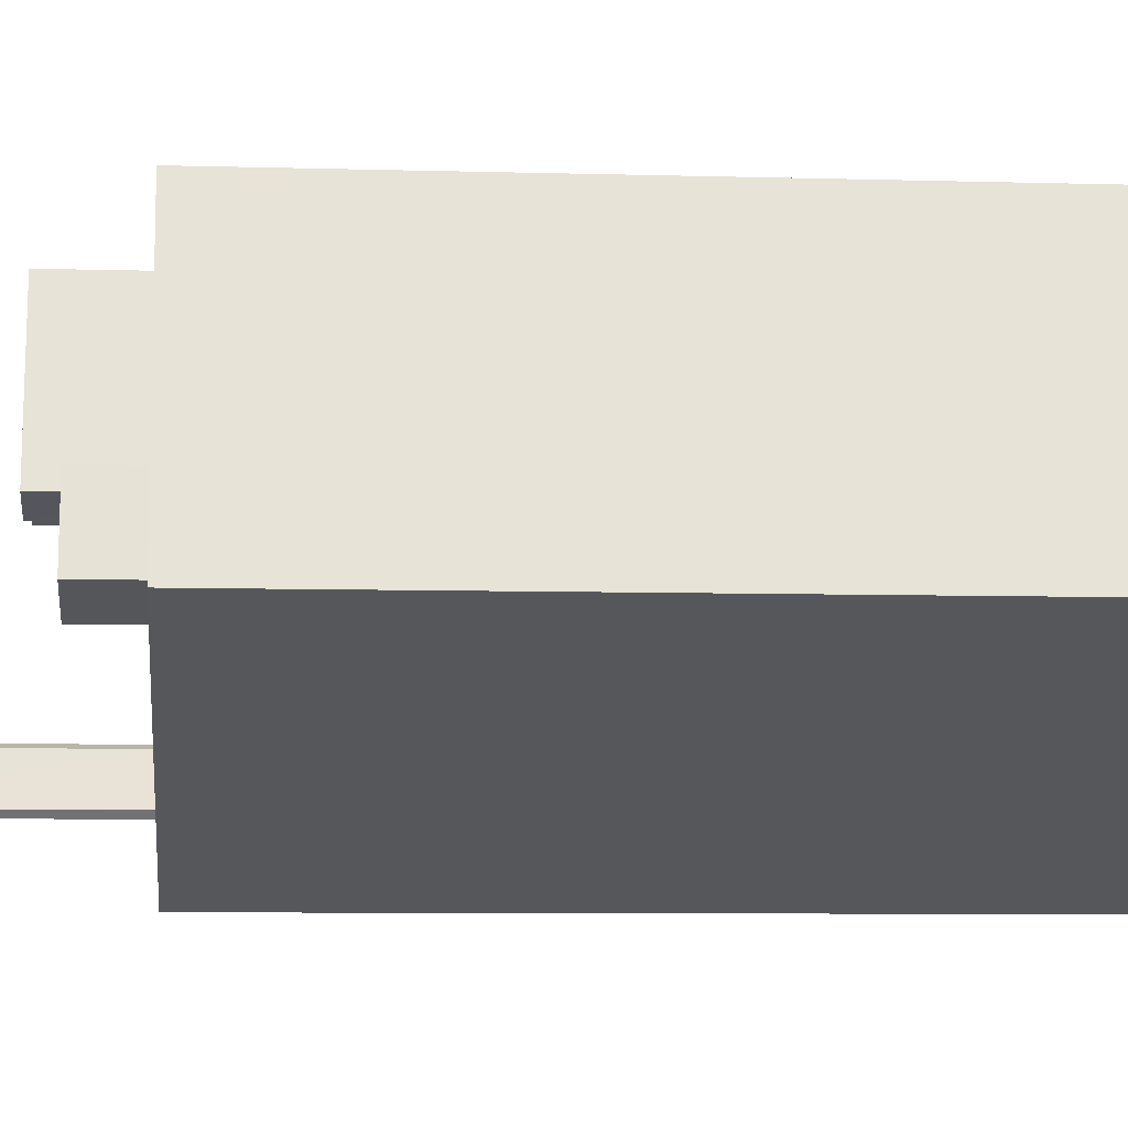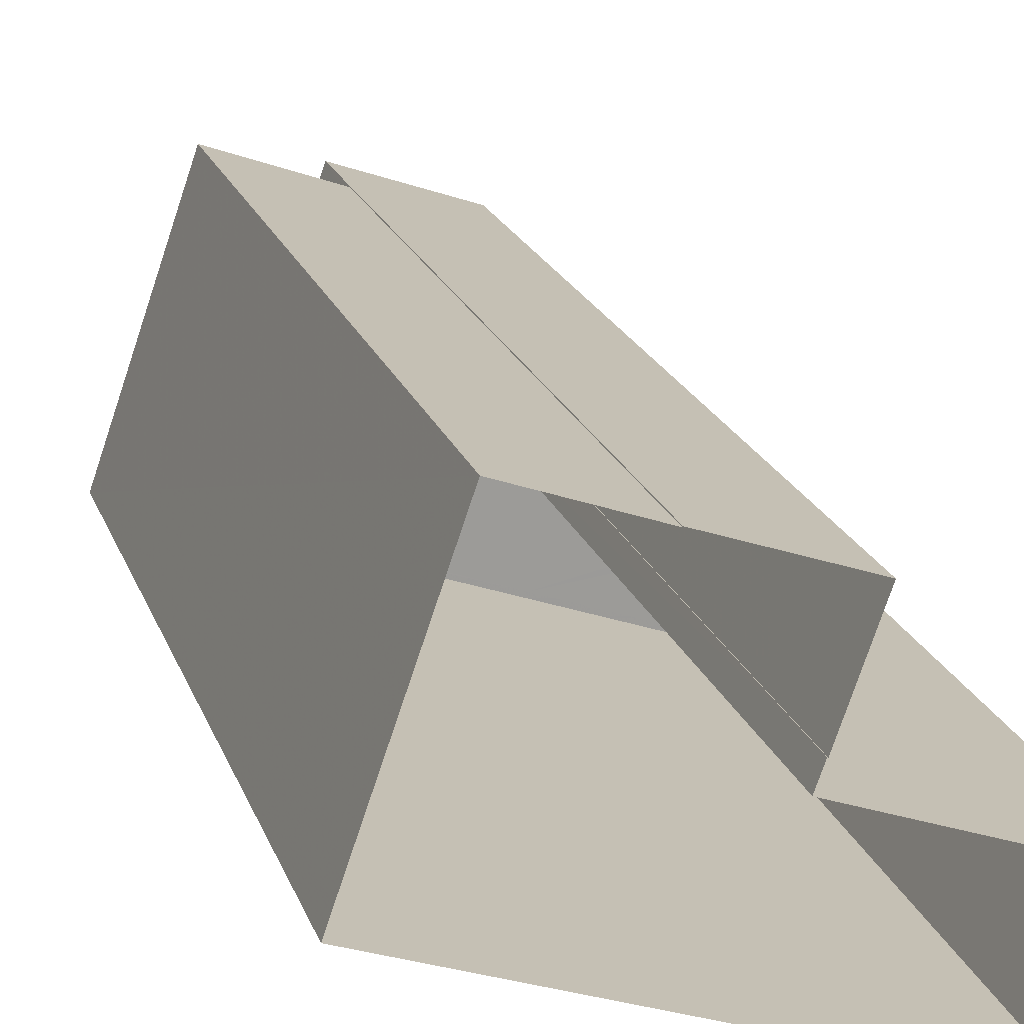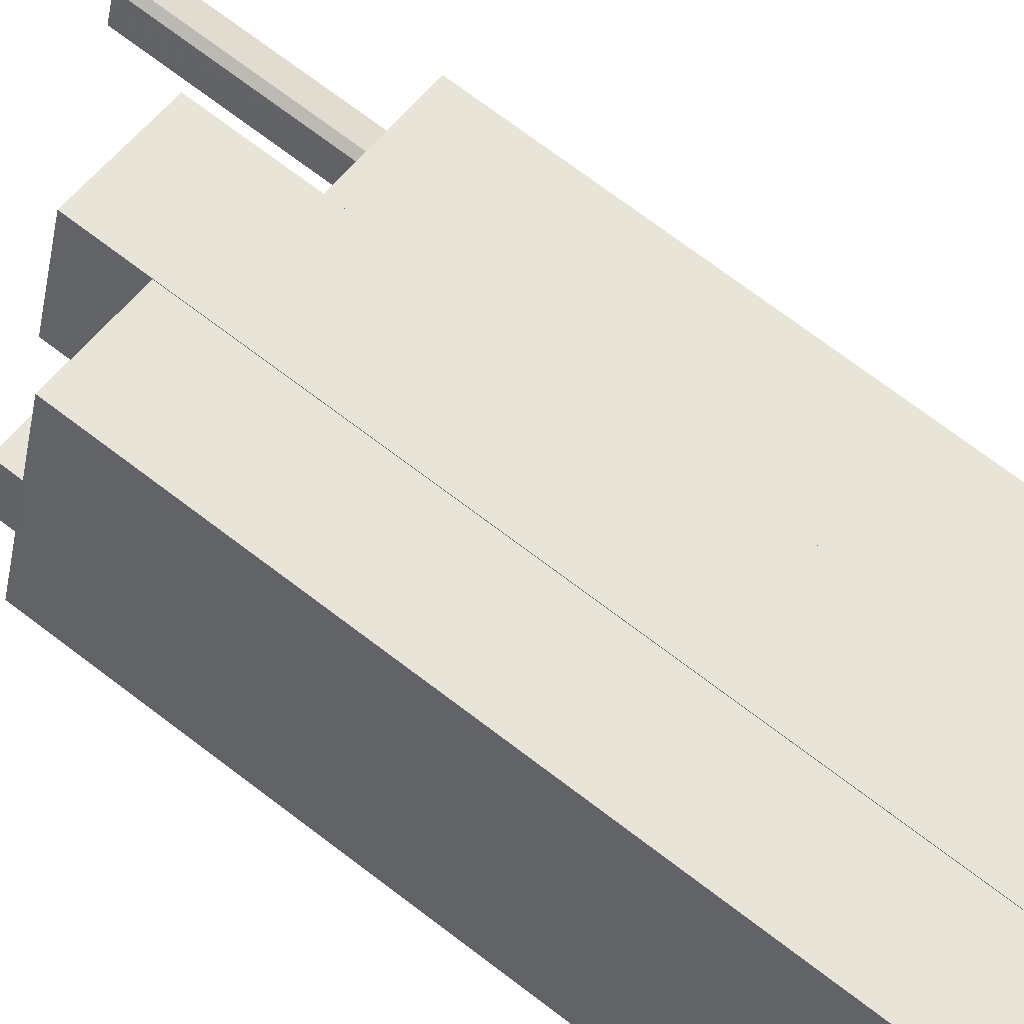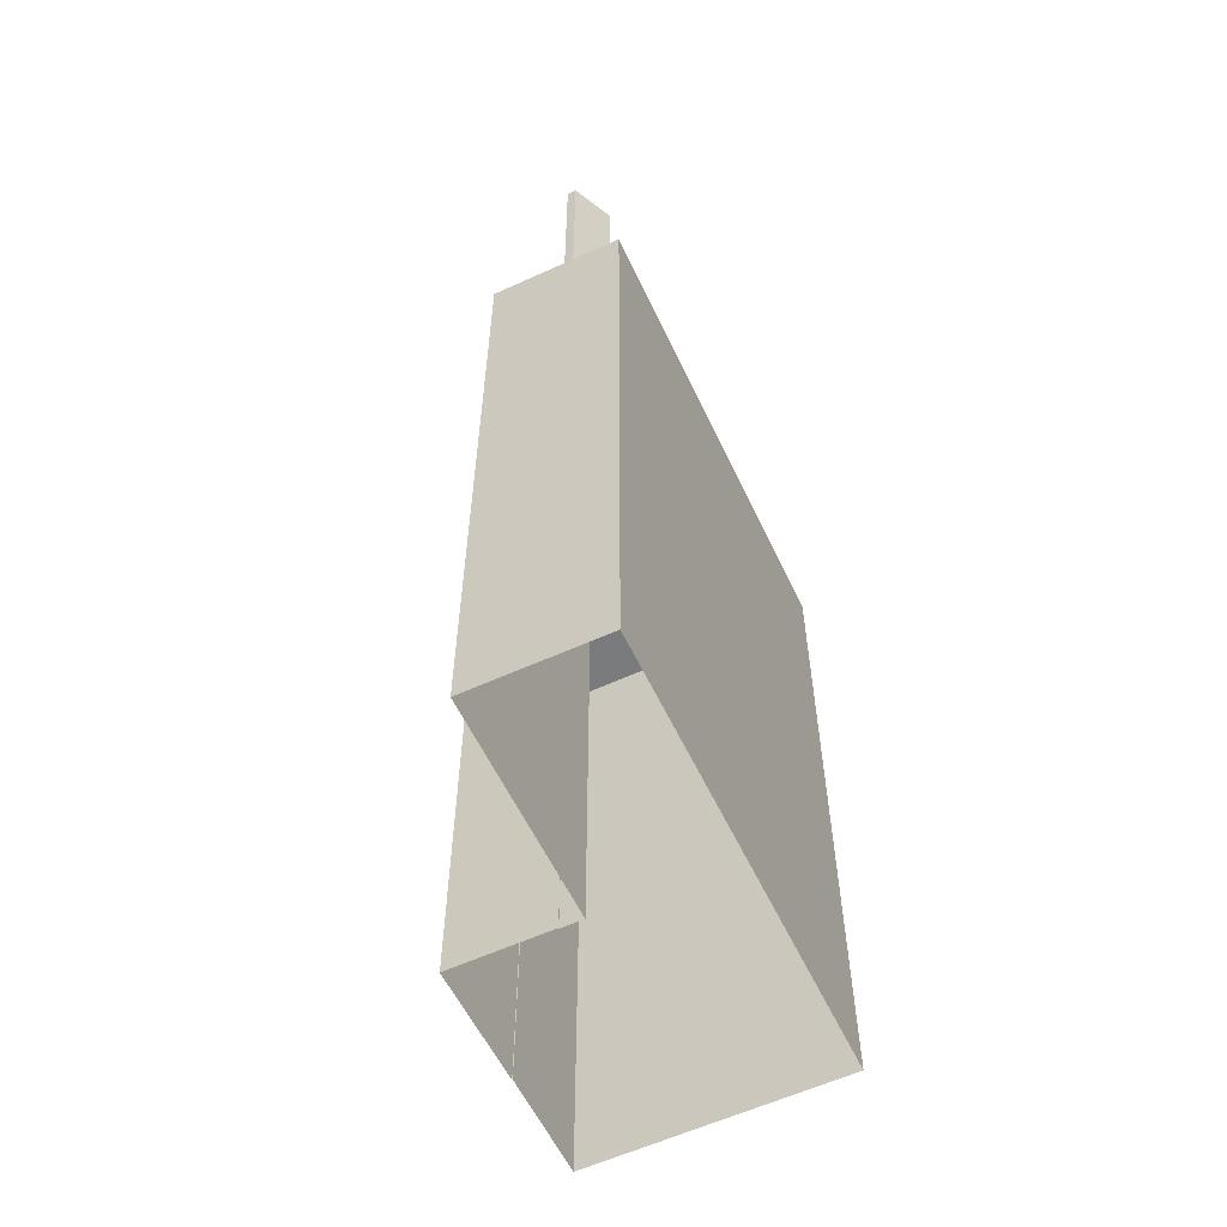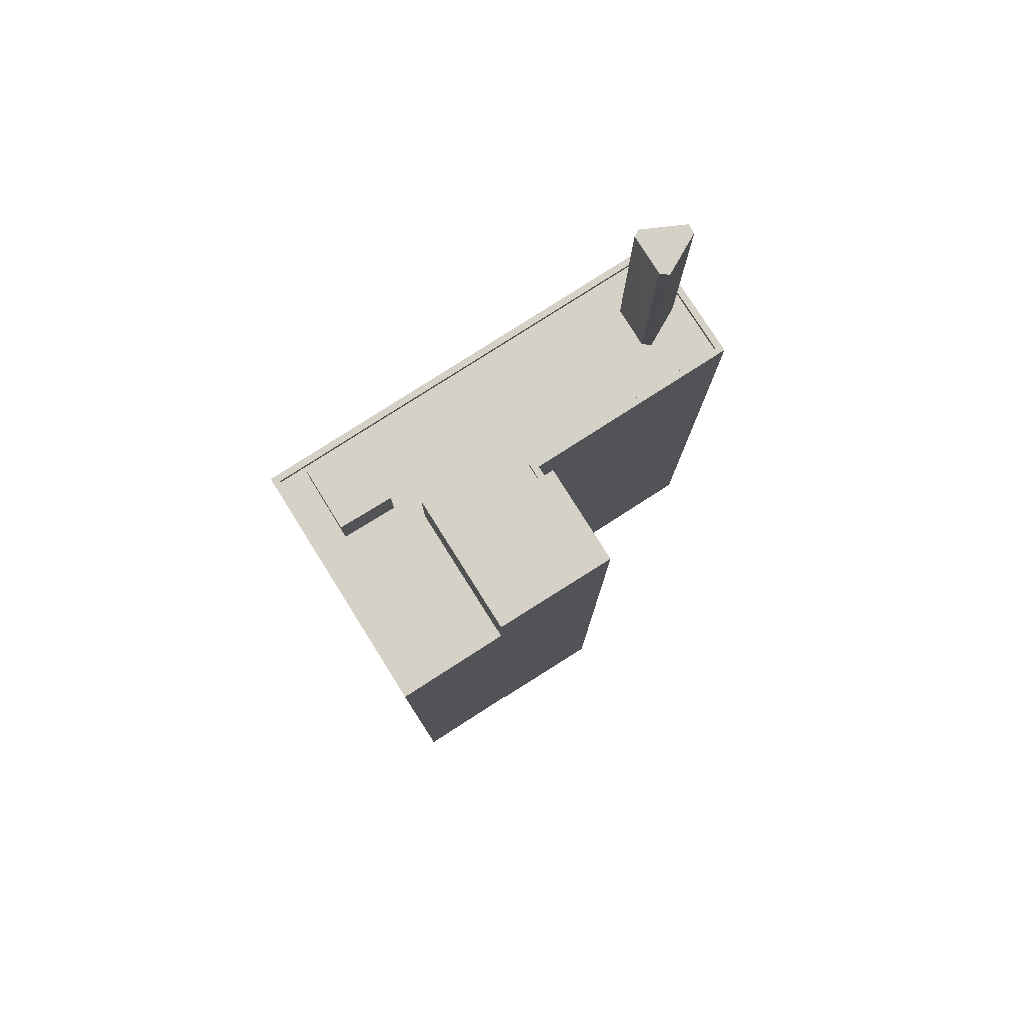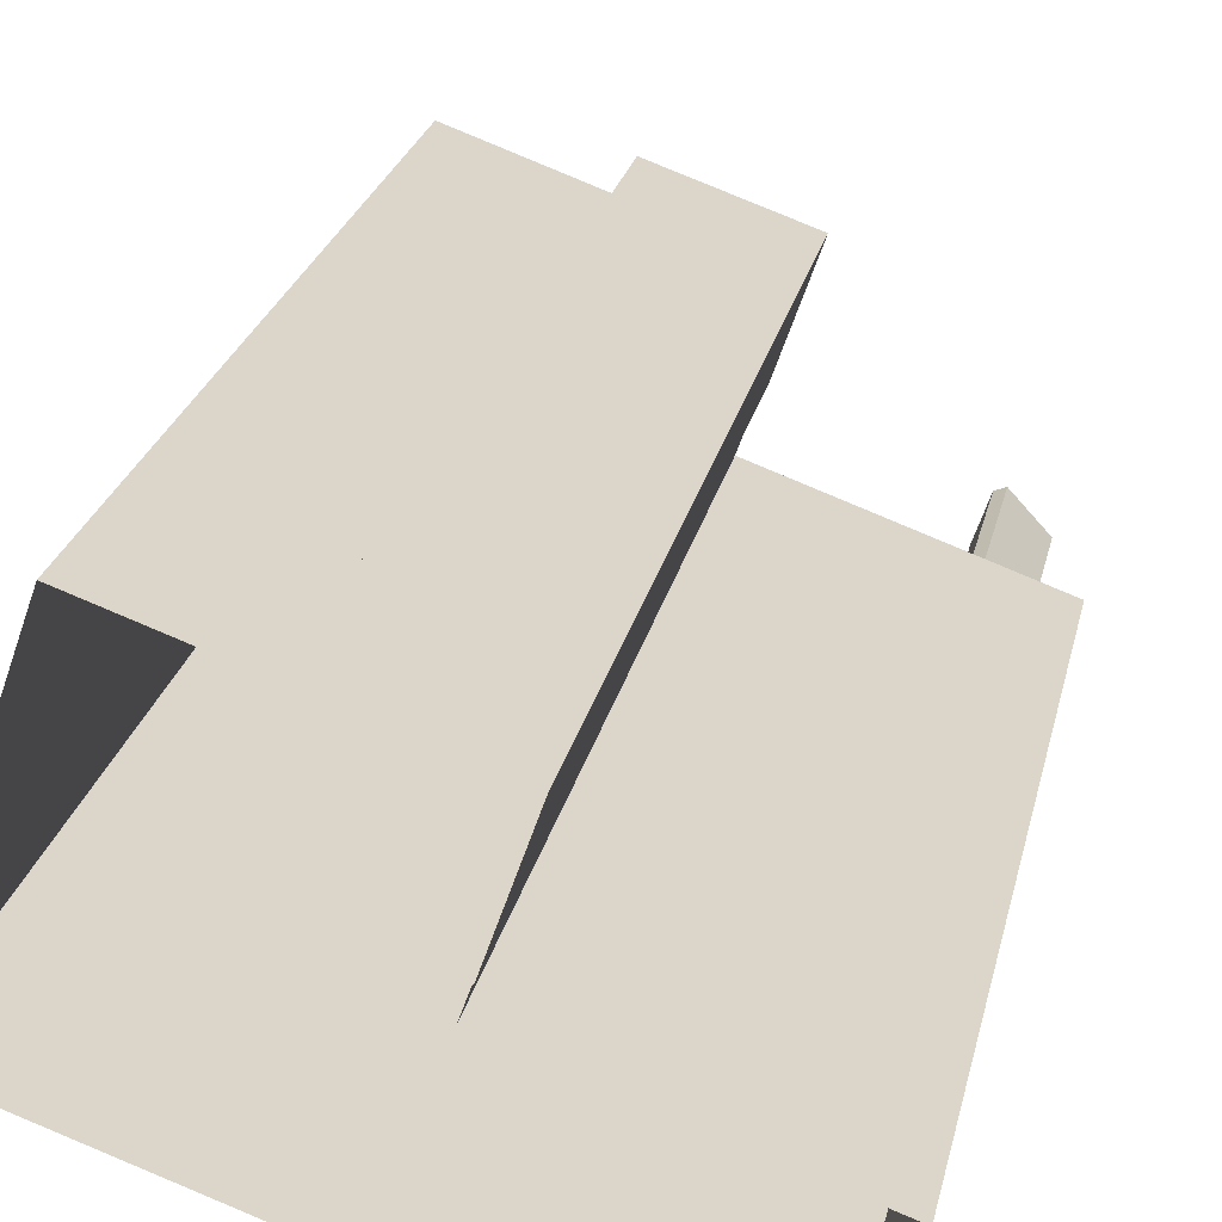
<metadata>
{"format":"obj","ext":"obj","renderer":"f3d","projection":"perspective","resolution":1024,"background":"white","views":[{"elev":-7.1,"azim":84.9,"up":"+Y"},{"elev":20.0,"azim":163.8,"up":"+Y"},{"elev":75.2,"azim":126.8,"up":"+Y"},{"elev":-58.4,"azim":-45.1,"up":"+Z"},{"elev":79.7,"azim":167.1,"up":"+Z"},{"elev":23.2,"azim":-168.5,"up":"+Y"}]}
</metadata>
<code>
v -5305 -3.493e+04 4.454
v -5306 -3.493e+04 4.456
v -5305 -3.493e+04 4.454
v -5312 -3.494e+04 4.449
v -5314 -3.494e+04 4.452
v -5305 -3.493e+04 4.453
v -5293 -3.494e+04 4.451
v -5301 -3.493e+04 4.457
v -5301 -3.493e+04 4.457
v -5297 -3.492e+04 4.457
v -5312 -3.494e+04 46.07
v -5310 -3.494e+04 46.07
v -5312 -3.494e+04 46.07
v -5311 -3.494e+04 46.07
v -5310 -3.494e+04 46.07
v -5310 -3.494e+04 46.07
v -5301 -3.493e+04 35.52
v -5299 -3.493e+04 35.52
v -5300 -3.493e+04 35.52
v -5298 -3.493e+04 35.52
v -5307 -3.494e+04 35.52
v -5297 -3.494e+04 35.52
v -5304 -3.493e+04 35.52
v -5310 -3.494e+04 35.52
v -5310 -3.494e+04 35.52
v -5297 -3.494e+04 35.52
v -5301 -3.493e+04 35.52
v -5305 -3.493e+04 35.52
v -5301 -3.493e+04 35.52
v -5304 -3.493e+04 35.52
v -5295 -3.493e+04 35.52
v -5297 -3.492e+04 35.52
v -5295 -3.493e+04 35.52
v -5293 -3.494e+04 35.52
v -5312 -3.494e+04 35.52
v -5312 -3.494e+04 35.52
v -5313 -3.494e+04 35.52
v -5311 -3.494e+04 35.52
v -5310 -3.494e+04 35.52
v -5312 -3.494e+04 35.52
v -5314 -3.494e+04 35.77
v -5312 -3.494e+04 35.77
v -5312 -3.494e+04 35.77
v -5293 -3.494e+04 35.77
v -5301 -3.493e+04 35.77
v -5297 -3.492e+04 35.77
v -5297 -3.492e+04 35.77
v -5305 -3.493e+04 35.77
v -5305 -3.493e+04 35.77
v -5305 -3.493e+04 35.77
v -5313 -3.494e+04 35.77
v -5301 -3.493e+04 35.77
v -5304 -3.493e+04 35.77
v -5293 -3.494e+04 35.77
v -5295 -3.493e+04 37.89
v -5295 -3.493e+04 37.89
v -5298 -3.493e+04 37.89
v -5297 -3.494e+04 37.89
v -5305 -3.493e+04 39.06
v -5301 -3.493e+04 39.06
v -5306 -3.493e+04 39.06
v -5301 -3.493e+04 39.06
v -5299 -3.493e+04 39.06
v -5301 -3.493e+04 39.06
f 1 2 3
f 4 5 6
f 4 6 7
f 2 8 9
f 7 9 10
f 6 3 9
f 3 2 9
f 6 9 7
f 11 12 13
f 14 13 15
f 12 16 15
f 13 12 15
f 17 18 19
f 18 20 19
f 21 22 23
f 24 21 25
f 22 26 27
f 26 20 27
f 28 23 29
f 30 25 21
f 30 21 23
f 23 27 29
f 20 18 27
f 23 22 27
f 31 19 20
f 19 31 32
f 26 22 33
f 34 32 31
f 22 34 33
f 34 31 33
f 21 24 35
f 36 37 35
f 38 30 37
f 25 30 39
f 39 30 38
f 40 38 37
f 40 37 36
f 24 36 35
f 41 42 43
f 42 44 43
f 45 46 47
f 46 44 47
f 48 49 50
f 50 41 51
f 52 46 45
f 48 50 53
f 54 44 46
f 43 44 54
f 50 51 53
f 41 43 51
f 55 56 57
f 58 55 57
f 59 60 61
f 61 60 62
f 62 60 63
f 60 64 63
f 40 11 13
f 40 36 11
f 38 40 13
f 14 38 13
f 15 38 14
f 15 39 38
f 16 39 15
f 16 25 39
f 12 25 16
f 12 24 25
f 36 24 12
f 11 36 12
f 54 22 21
f 34 22 54
f 21 35 43
f 54 21 43
f 43 35 37
f 51 43 37
f 23 53 30
f 30 51 37
f 30 53 51
f 28 53 23
f 28 48 53
f 32 46 19
f 46 52 19
f 52 17 19
f 54 32 34
f 54 46 32
f 42 5 4
f 42 41 5
f 41 6 5
f 41 50 6
f 3 6 50
f 49 3 50
f 42 4 7
f 44 42 7
f 45 47 10
f 9 45 10
f 44 7 10
f 47 44 10
f 57 56 31
f 20 57 31
f 31 55 33
f 31 56 55
f 33 58 26
f 33 55 58
f 58 57 20
f 26 58 20
f 28 29 48
f 3 49 1
f 29 60 48
f 1 49 59
f 48 60 59
f 49 48 59
f 59 2 1
f 59 61 2
f 61 62 8
f 2 61 8
f 9 8 45
f 8 62 45
f 17 52 18
f 18 52 63
f 52 62 63
f 45 62 52
f 18 64 27
f 18 63 64
f 29 64 60
f 29 27 64

</code>
